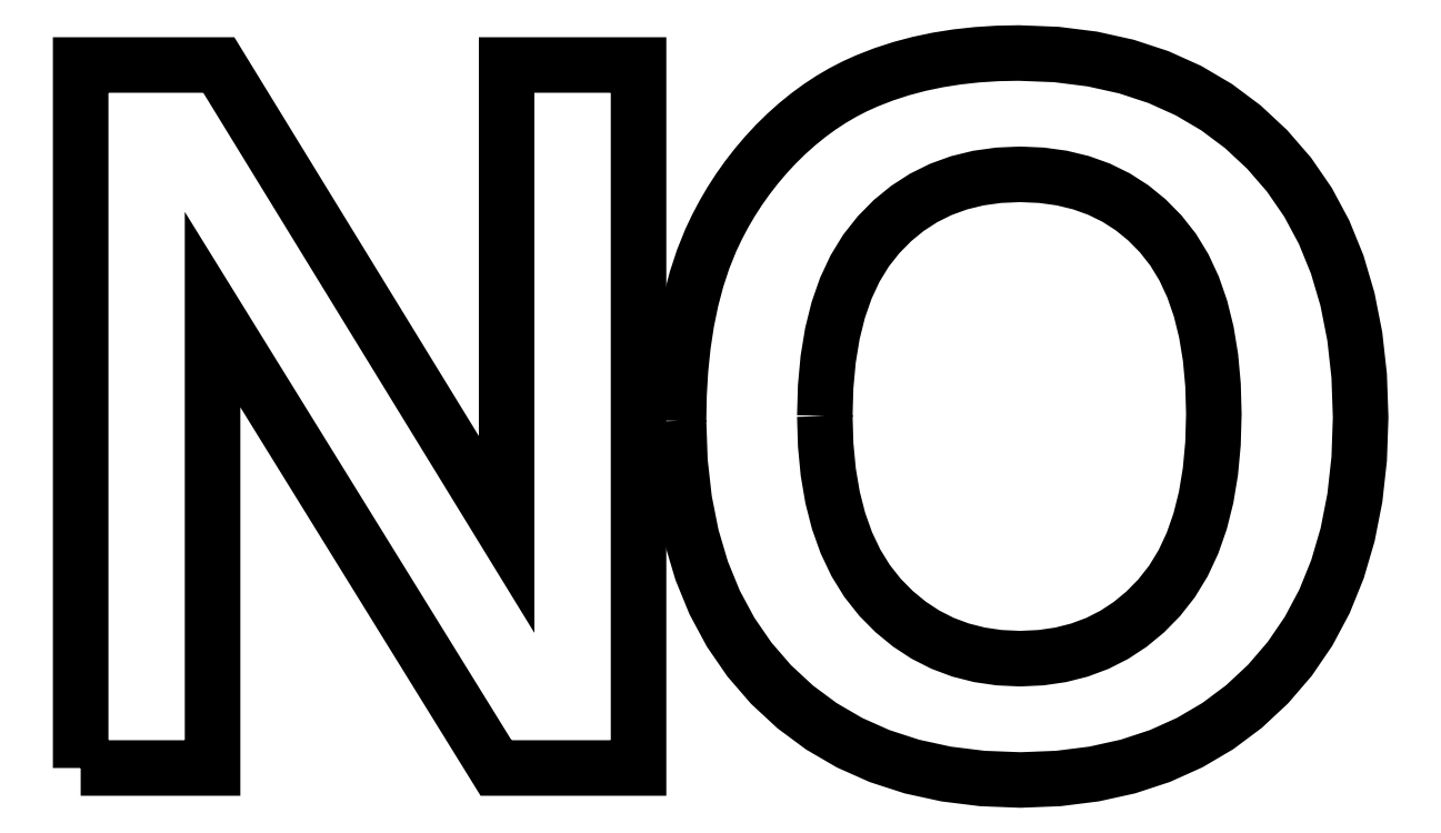
<metadata>
{"format":"dxf","ext":"dxf","renderer":"ezdxf+matplotlib","layout":"modelspace","background":"white","min_lineweight":24,"dpi":150}
</metadata>
<code>
0
SECTION
2
ENTITIES
0
LWPOLYLINE
8
Layer_1
90
81
70
0
10
0
20
0.248
30
0
10
0
20
2.066
30
0
10
0
20
3.884
30
0
10
0
20
5.703
30
0
10
0
20
7.521
30
0
10
0
20
9.339
30
0
10
0
20
11.16
30
0
10
0
20
12.98
30
0
10
0
20
14.79
30
0
10
0.3572
20
14.79
30
0
10
0.7144
20
14.79
30
0
10
1.072
20
14.79
30
0
10
1.429
20
14.79
30
0
10
1.786
20
14.79
30
0
10
2.143
20
14.79
30
0
10
2.5
20
14.79
30
0
10
2.857
20
14.79
30
0
10
3.602
20
13.58
30
0
10
4.346
20
12.37
30
0
10
5.09
20
11.15
30
0
10
5.834
20
9.937
30
0
10
6.578
20
8.723
30
0
10
7.322
20
7.508
30
0
10
8.066
20
6.294
30
0
10
8.811
20
5.08
30
0
10
8.811
20
6.294
30
0
10
8.811
20
7.508
30
0
10
8.811
20
8.723
30
0
10
8.811
20
9.937
30
0
10
8.811
20
11.15
30
0
10
8.811
20
12.37
30
0
10
8.811
20
13.58
30
0
10
8.811
20
14.79
30
0
10
9.152
20
14.79
30
0
10
9.493
20
14.79
30
0
10
9.834
20
14.79
30
0
10
10.17
20
14.79
30
0
10
10.52
20
14.79
30
0
10
10.86
20
14.79
30
0
10
11.2
20
14.79
30
0
10
11.54
20
14.79
30
0
10
11.54
20
12.98
30
0
10
11.54
20
11.16
30
0
10
11.54
20
9.339
30
0
10
11.54
20
7.521
30
0
10
11.54
20
5.703
30
0
10
11.54
20
3.884
30
0
10
11.54
20
2.066
30
0
10
11.54
20
0.248
30
0
10
11.17
20
0.248
30
0
10
10.8
20
0.248
30
0
10
10.43
20
0.248
30
0
10
10.07
20
0.248
30
0
10
9.697
20
0.248
30
0
10
9.329
20
0.248
30
0
10
8.961
20
0.248
30
0
10
8.592
20
0.248
30
0
10
7.859
20
1.434
30
0
10
7.126
20
2.619
30
0
10
6.393
20
3.805
30
0
10
5.66
20
4.991
30
0
10
4.927
20
6.176
30
0
10
4.194
20
7.362
30
0
10
3.461
20
8.548
30
0
10
2.729
20
9.733
30
0
10
2.729
20
8.548
30
0
10
2.729
20
7.362
30
0
10
2.729
20
6.176
30
0
10
2.729
20
4.991
30
0
10
2.729
20
3.805
30
0
10
2.729
20
2.619
30
0
10
2.729
20
1.434
30
0
10
2.729
20
0.248
30
0
10
2.387
20
0.248
30
0
10
2.046
20
0.248
30
0
10
1.705
20
0.248
30
0
10
1.364
20
0.248
30
0
10
1.023
20
0.248
30
0
10
0.6821
20
0.248
30
0
10
0.3411
20
0.248
30
0
10
-0
20
0.248
30
0
0
LWPOLYLINE
8
Layer_1
90
81
70
0
10
12.37
20
7.431
30
0
10
12.38
20
7.976
30
0
10
12.41
20
8.498
30
0
10
12.46
20
8.998
30
0
10
12.53
20
9.475
30
0
10
12.63
20
9.931
30
0
10
12.74
20
10.36
30
0
10
12.87
20
10.77
30
0
10
13.03
20
11.16
30
0
10
13.16
20
11.44
30
0
10
13.3
20
11.7
30
0
10
13.45
20
11.96
30
0
10
13.62
20
12.22
30
0
10
13.79
20
12.46
30
0
10
13.98
20
12.7
30
0
10
14.17
20
12.93
30
0
10
14.38
20
13.16
30
0
10
14.6
20
13.37
30
0
10
14.82
20
13.57
30
0
10
15.05
20
13.75
30
0
10
15.28
20
13.93
30
0
10
15.52
20
14.08
30
0
10
15.76
20
14.22
30
0
10
16.01
20
14.35
30
0
10
16.27
20
14.47
30
0
10
16.61
20
14.6
30
0
10
16.97
20
14.72
30
0
10
17.34
20
14.82
30
0
10
17.73
20
14.9
30
0
10
18.13
20
14.96
30
0
10
18.54
20
15.01
30
0
10
18.96
20
15.03
30
0
10
19.4
20
15.04
30
0
10
20.18
20
15.01
30
0
10
20.93
20
14.92
30
0
10
21.63
20
14.76
30
0
10
22.29
20
14.54
30
0
10
22.92
20
14.26
30
0
10
23.5
20
13.92
30
0
10
24.04
20
13.51
30
0
10
24.54
20
13.05
30
0
10
24.99
20
12.52
30
0
10
25.39
20
11.95
30
0
10
25.72
20
11.33
30
0
10
25.99
20
10.66
30
0
10
26.2
20
9.946
30
0
10
26.35
20
9.18
30
0
10
26.44
20
8.365
30
0
10
26.47
20
7.501
30
0
10
26.44
20
6.644
30
0
10
26.36
20
5.835
30
0
10
26.21
20
5.074
30
0
10
26
20
4.361
30
0
10
25.73
20
3.695
30
0
10
25.4
20
3.077
30
0
10
25.01
20
2.507
30
0
10
24.56
20
1.984
30
0
10
24.06
20
1.519
30
0
10
23.52
20
1.116
30
0
10
22.94
20
0.7752
30
0
10
22.32
20
0.4961
30
0
10
21.66
20
0.2791
30
0
10
20.96
20
0.124
30
0
10
20.22
20
0.03103
30
0
10
19.44
20
1e-05
30
0
10
18.65
20
0.03086
30
0
10
17.9
20
0.1234
30
0
10
17.19
20
0.2777
30
0
10
16.53
20
0.4936
30
0
10
15.9
20
0.7713
30
0
10
15.32
20
1.111
30
0
10
14.78
20
1.512
30
0
10
14.28
20
1.974
30
0
10
13.83
20
2.494
30
0
10
13.44
20
3.06
30
0
10
13.11
20
3.672
30
0
10
12.84
20
4.331
30
0
10
12.64
20
5.036
30
0
10
12.49
20
5.788
30
0
10
12.4
20
6.587
30
0
10
12.37
20
7.431
30
0
0
LWPOLYLINE
8
Layer_1
90
65
70
0
10
15.39
20
7.531
30
0
10
15.41
20
6.932
30
0
10
15.46
20
6.37
30
0
10
15.55
20
5.845
30
0
10
15.68
20
5.358
30
0
10
15.84
20
4.908
30
0
10
16.03
20
4.495
30
0
10
16.27
20
4.119
30
0
10
16.53
20
3.78
30
0
10
16.83
20
3.483
30
0
10
17.14
20
3.225
30
0
10
17.48
20
3.006
30
0
10
17.83
20
2.828
30
0
10
18.2
20
2.689
30
0
10
18.59
20
2.59
30
0
10
19
20
2.53
30
0
10
19.43
20
2.51
30
0
10
19.86
20
2.53
30
0
10
20.27
20
2.589
30
0
10
20.66
20
2.688
30
0
10
21.03
20
2.825
30
0
10
21.38
20
3.003
30
0
10
21.71
20
3.219
30
0
10
22.02
20
3.475
30
0
10
22.31
20
3.77
30
0
10
22.57
20
4.108
30
0
10
22.8
20
4.484
30
0
10
23
20
4.9
30
0
10
23.16
20
5.355
30
0
10
23.28
20
5.85
30
0
10
23.37
20
6.384
30
0
10
23.42
20
6.958
30
0
10
23.44
20
7.571
30
0
10
23.42
20
8.176
30
0
10
23.37
20
8.741
30
0
10
23.28
20
9.267
30
0
10
23.16
20
9.753
30
0
10
23.01
20
10.2
30
0
10
22.82
20
10.61
30
0
10
22.6
20
10.97
30
0
10
22.34
20
11.3
30
0
10
22.05
20
11.59
30
0
10
21.75
20
11.84
30
0
10
21.42
20
12.05
30
0
10
21.06
20
12.22
30
0
10
20.69
20
12.36
30
0
10
20.29
20
12.45
30
0
10
19.87
20
12.51
30
0
10
19.43
20
12.53
30
0
10
18.99
20
12.51
30
0
10
18.57
20
12.45
30
0
10
18.17
20
12.36
30
0
10
17.79
20
12.22
30
0
10
17.44
20
12.04
30
0
10
17.1
20
11.83
30
0
10
16.79
20
11.57
30
0
10
16.5
20
11.28
30
0
10
16.24
20
10.95
30
0
10
16.02
20
10.58
30
0
10
15.83
20
10.17
30
0
10
15.67
20
9.724
30
0
10
15.55
20
9.235
30
0
10
15.46
20
8.707
30
0
10
15.41
20
8.139
30
0
10
15.39
20
7.531
30
0
0
ENDSEC
0
EOF

</code>
